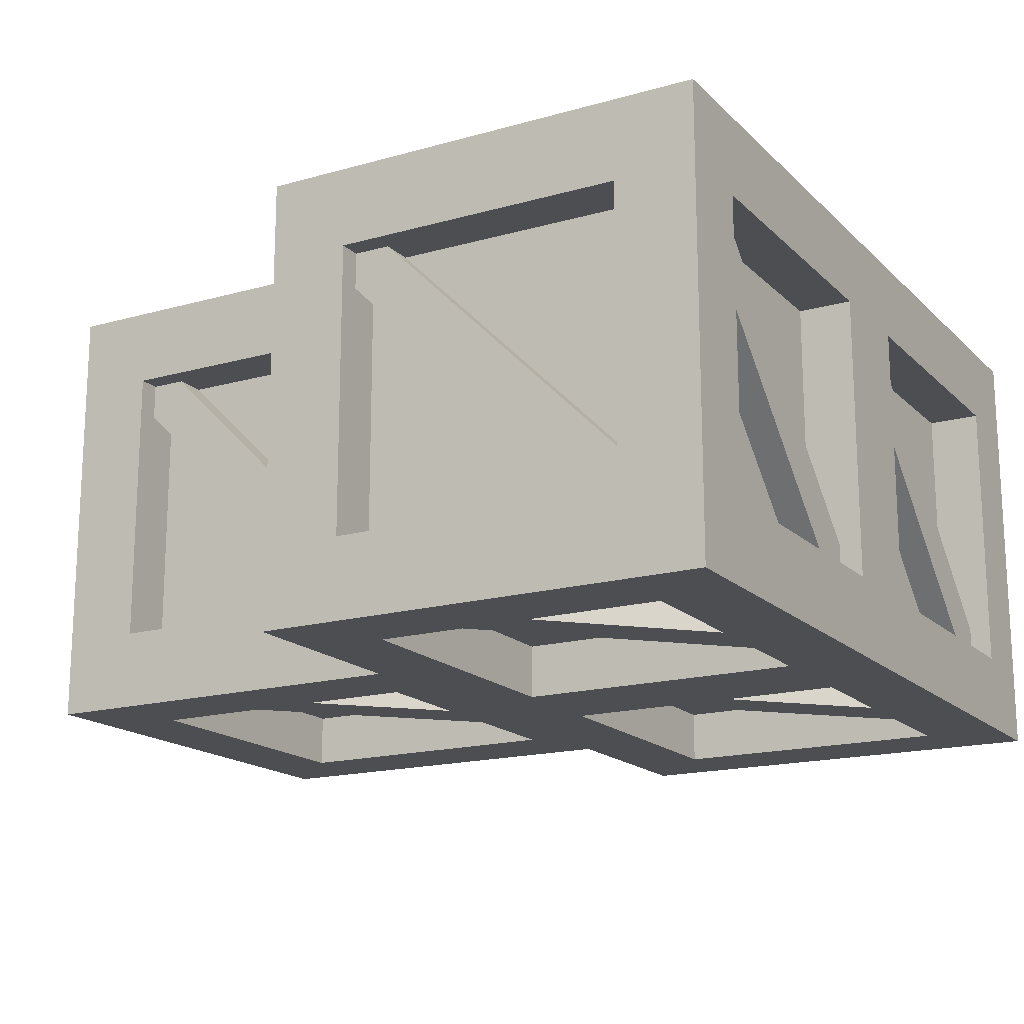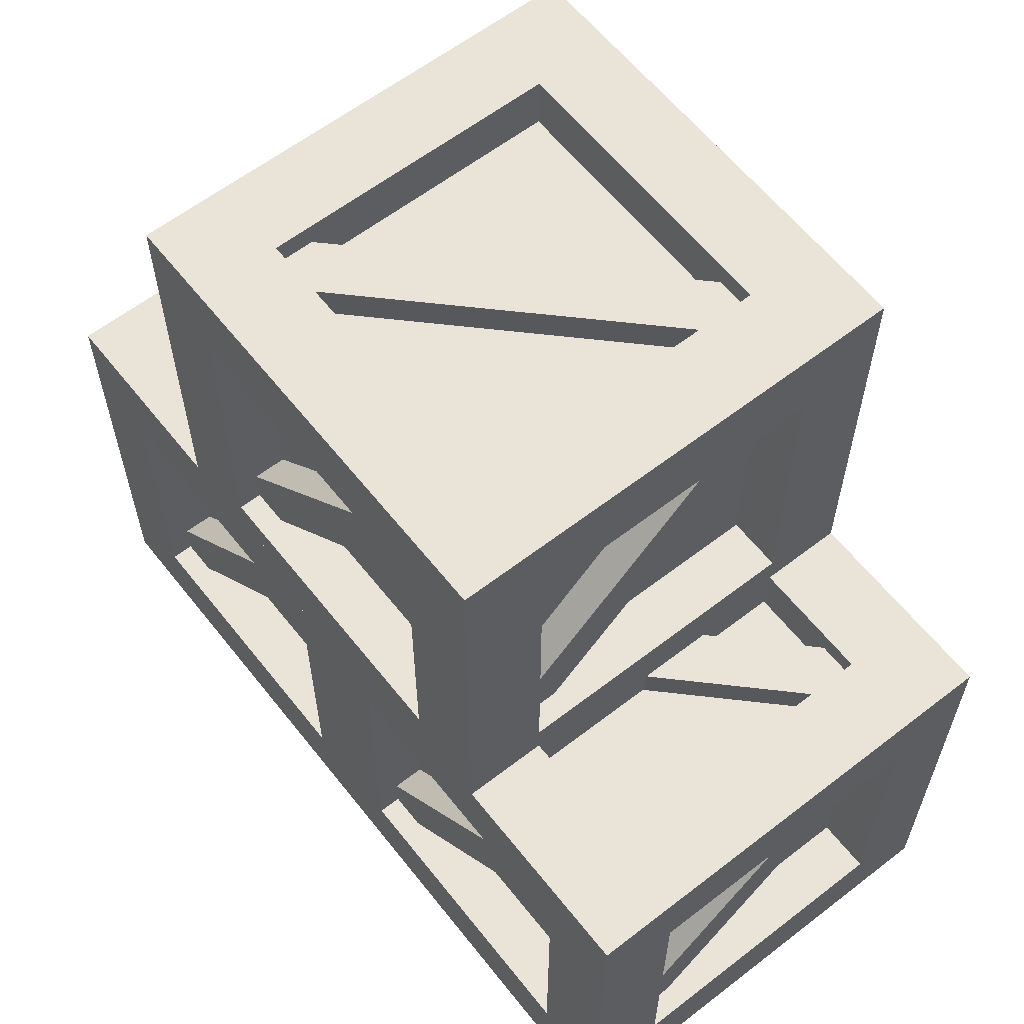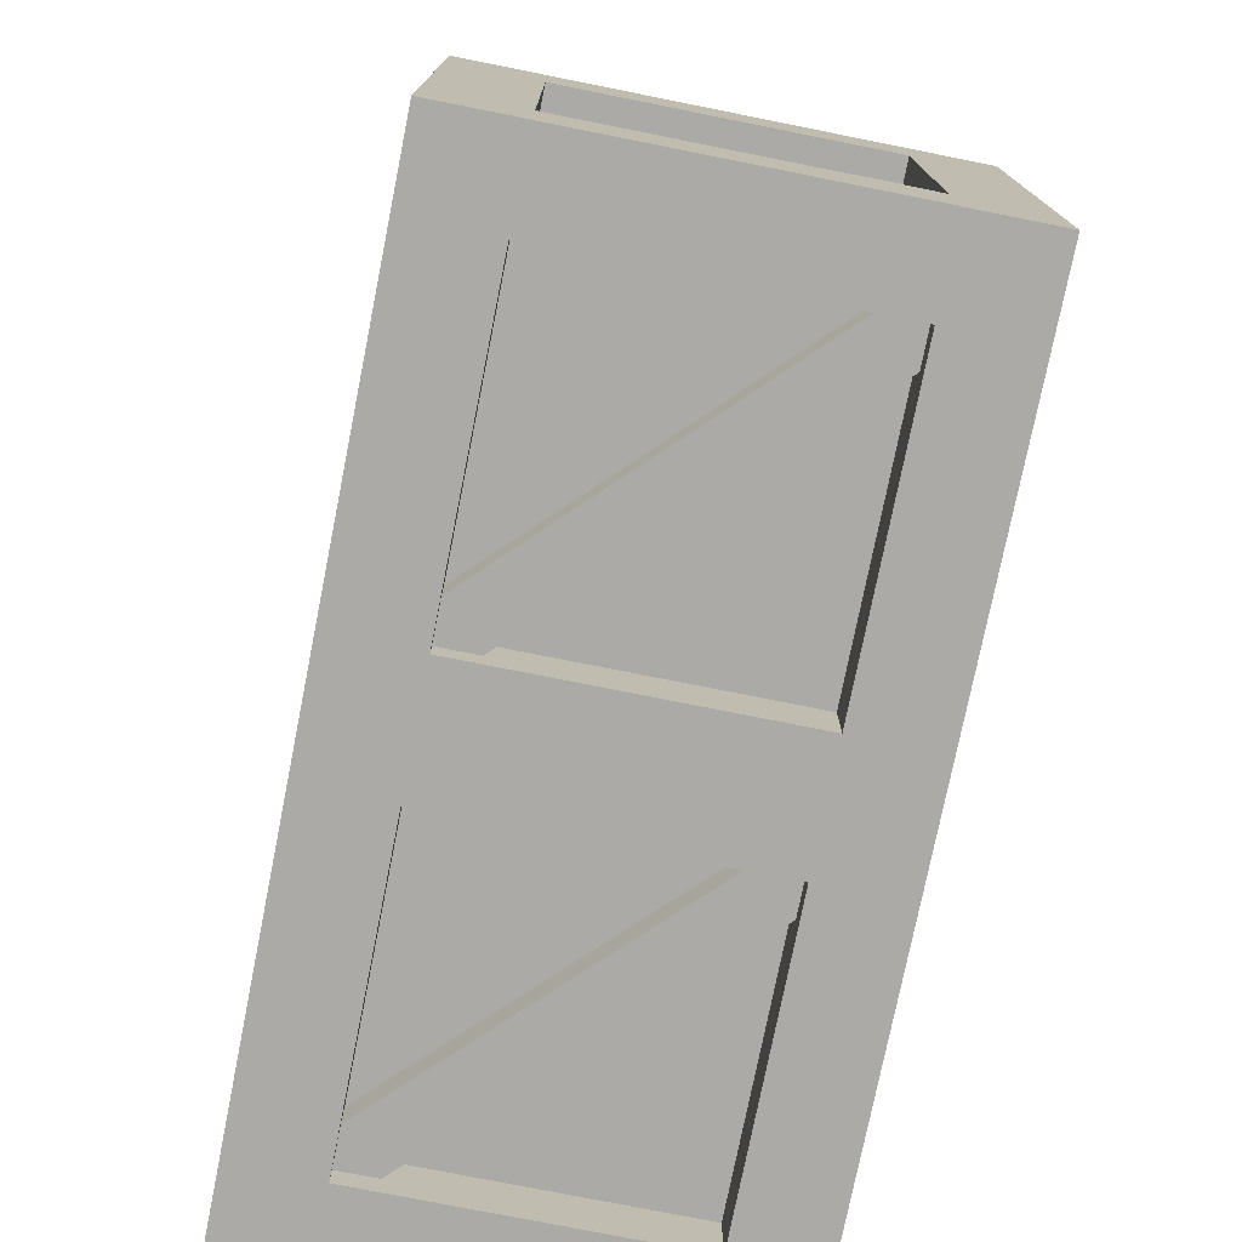
<metadata>
{"format":"obj","ext":"obj","renderer":"f3d","projection":"perspective","resolution":1024,"background":"white","views":[{"elev":-17.0,"azim":-60.5,"up":"+Z"},{"elev":61.0,"azim":-128.2,"up":"+Y"},{"elev":-76.0,"azim":78.7,"up":"+Y"}]}
</metadata>
<code>
g mergedBlocks
v -0.0025 0.08024 -0.1448
v -0.0025 0.08024 -0.1086
v -0.025 0.08024 -0.1448
v -0.025 0.08024 0.1448
v 0.029 0.08024 0.1448
v 0.029 0.08024 -0.1086
v 0.029 0.3336 0.1448
v -0.0025 0.3336 0.1448
v -0.025 0.45 -0.225
v -0.025 4.424e-14 -0.225
v -0.025 -4.424e-14 0.225
v -0.025 0.3698 0.1448
v -0.025 0.3698 -0.1448
v -0.025 0.45 0.225
v -0.0025 0.3698 0.1448
v -0.0025 0.3698 0.1086
v 0.029 0.3698 -0.1448
v 0.029 0.3698 0.1086
v 0.029 0.1164 -0.1448
v -0.0025 0.1164 -0.1448
v 0.3086 0.0225 -0.1448
v 0.3086 0.054 -0.1448
v 0.05524 0.0225 0.1086
v 0.05524 0.054 0.1086
v 0.3086 0.396 -0.1448
v 0.3086 0.4275 -0.1448
v 0.05524 0.396 0.1086
v 0.05524 0.4275 0.1086
v 0.425 4.424e-14 -0.225
v 0.05524 0.08024 -0.225
v 0.05524 0.3698 -0.225
v 0.3448 0.3698 -0.225
v 0.3448 0.08024 -0.225
v 0.425 0.45 -0.225
v 0.3448 0.0225 -0.1086
v 0.3448 0.0225 -0.1448
v 0.09143 0.0225 0.1448
v 0.05524 0.0225 0.1448
v 0.05524 0.4275 0.1448
v 0.09143 0.4275 0.1448
v 0.05524 0.45 0.1448
v 0.3448 0.45 0.1448
v 0.3448 0.396 0.1448
v 0.09143 0.396 0.1448
v 0.3448 0.396 -0.1086
v 0.3448 0.4275 -0.1086
v 0.3448 0.45 -0.1448
v 0.3448 0.4275 -0.1448
v 0.05524 0.396 -0.1448
v 0.05524 0.45 -0.1448
v 0.3448 2.847e-14 -0.1448
v 0.05524 2.847e-14 -0.1448
v 0.05524 0.054 -0.1448
v 0.05524 -2.847e-14 0.1448
v 0.425 0.45 0.225
v 0.3448 -2.847e-14 0.1448
v 0.425 -4.424e-14 0.225
v 0.3448 0.054 -0.1086
v 0.3448 0.054 0.1448
v 0.09143 0.054 0.1448
v 0.3448 0.3698 -0.171
v 0.09143 0.3698 -0.171
v 0.09143 0.3698 -0.2025
v 0.05524 0.3698 -0.2025
v 0.3448 0.08024 -0.2025
v 0.3448 0.1164 -0.2025
v 0.3448 0.1164 -0.171
v 0.3086 0.08024 -0.2025
v 0.05524 0.3336 -0.2025
v 0.05524 0.3698 0.171
v 0.05524 0.1164 0.171
v 0.05524 0.3698 0.225
v 0.05524 0.1164 0.2025
v 0.05524 0.08024 0.2025
v 0.05524 0.08024 0.225
v 0.05524 0.08024 -0.171
v 0.3086 0.08024 -0.171
v 0.09143 0.08024 0.2025
v 0.3448 0.3336 0.2025
v 0.3086 0.3698 0.2025
v 0.3448 0.3698 0.2025
v 0.05524 0.3336 -0.171
v 0.3448 0.3336 0.171
v 0.09143 0.08024 0.171
v 0.3086 0.3698 0.171
v 0.371 0.1164 0.1448
v 0.4025 0.1164 0.1448
v 0.371 0.3698 0.1448
v 0.425 0.3698 0.1448
v 0.425 0.08024 0.1448
v 0.4025 0.08024 0.1448
v 0.3448 0.08024 0.225
v 0.3448 0.3698 0.225
v 0.3448 0.08024 0.171
v 0.4025 0.3698 -0.1448
v 0.4025 0.3336 -0.1448
v 0.4025 0.3698 -0.1086
v 0.4025 0.08024 0.1086
v 0.371 0.3698 -0.1086
v 0.371 0.08024 0.1086
v 0.371 0.3336 -0.1448
v 0.425 0.08024 -0.1448
v 0.371 0.08024 -0.1448
v 0.425 0.3698 -0.1448
v -0.4025 0.08024 -0.1448
v -0.4025 0.08024 -0.1086
v -0.425 0.08024 -0.1448
v -0.425 0.08024 0.1448
v -0.371 0.08024 0.1448
v -0.371 0.08024 -0.1086
v -0.371 0.3336 0.1448
v -0.4025 0.3336 0.1448
v -0.425 0.45 -0.225
v -0.425 4.424e-14 -0.225
v -0.425 -4.424e-14 0.225
v -0.425 0.3698 0.1448
v -0.425 0.3698 -0.1448
v -0.425 0.45 0.225
v -0.4025 0.3698 0.1448
v -0.4025 0.3698 0.1086
v -0.371 0.3698 -0.1448
v -0.371 0.3698 0.1086
v -0.371 0.1164 -0.1448
v -0.4025 0.1164 -0.1448
v -0.09143 0.0225 -0.1448
v -0.09143 0.054 -0.1448
v -0.3448 0.0225 0.1086
v -0.3448 0.054 0.1086
v -0.09143 0.396 -0.1448
v -0.09143 0.4275 -0.1448
v -0.3448 0.396 0.1086
v -0.3448 0.4275 0.1086
v 0.025 4.424e-14 -0.225
v -0.3448 0.08024 -0.225
v -0.3448 0.3698 -0.225
v -0.05524 0.3698 -0.225
v -0.05524 0.08024 -0.225
v 0.025 0.45 -0.225
v -0.05524 0.0225 -0.1086
v -0.05524 0.0225 -0.1448
v -0.3086 0.0225 0.1448
v -0.3448 0.0225 0.1448
v -0.3448 0.4275 0.1448
v -0.3086 0.4275 0.1448
v -0.3448 0.45 0.1448
v -0.05524 0.45 0.1448
v -0.05524 0.396 0.1448
v -0.3086 0.396 0.1448
v -0.05524 0.396 -0.1086
v -0.05524 0.4275 -0.1086
v -0.05524 0.45 -0.1448
v -0.05524 0.4275 -0.1448
v -0.3448 0.396 -0.1448
v -0.3448 0.45 -0.1448
v -0.05524 2.847e-14 -0.1448
v -0.3448 2.847e-14 -0.1448
v -0.3448 0.054 -0.1448
v -0.3448 -2.847e-14 0.1448
v 0.025 0.45 0.225
v -0.05524 -2.847e-14 0.1448
v 0.025 -4.424e-14 0.225
v -0.05524 0.054 -0.1086
v -0.05524 0.054 0.1448
v -0.3086 0.054 0.1448
v -0.05524 0.3698 -0.171
v -0.3086 0.3698 -0.171
v -0.3086 0.3698 -0.2025
v -0.3448 0.3698 -0.2025
v -0.05524 0.08024 -0.2025
v -0.05524 0.1164 -0.2025
v -0.05524 0.1164 -0.171
v -0.09143 0.08024 -0.2025
v -0.3448 0.3336 -0.2025
v -0.3448 0.3698 0.171
v -0.3448 0.1164 0.171
v -0.3448 0.3698 0.225
v -0.3448 0.1164 0.2025
v -0.3448 0.08024 0.2025
v -0.3448 0.08024 0.225
v -0.3448 0.08024 -0.171
v -0.09143 0.08024 -0.171
v -0.3086 0.08024 0.2025
v -0.05524 0.3336 0.2025
v -0.09143 0.3698 0.2025
v -0.05524 0.3698 0.2025
v -0.3448 0.3336 -0.171
v -0.05524 0.3336 0.171
v -0.3086 0.08024 0.171
v -0.09143 0.3698 0.171
v -0.029 0.1164 0.1448
v 0.0025 0.1164 0.1448
v -0.029 0.3698 0.1448
v 0.025 0.3698 0.1448
v 0.025 0.08024 0.1448
v 0.0025 0.08024 0.1448
v -0.05524 0.08024 0.225
v -0.05524 0.3698 0.225
v -0.05524 0.08024 0.171
v 0.0025 0.3698 -0.1448
v 0.0025 0.3336 -0.1448
v 0.0025 0.3698 -0.1086
v 0.0025 0.08024 0.1086
v -0.029 0.3698 -0.1086
v -0.029 0.08024 0.1086
v -0.029 0.3336 -0.1448
v 0.025 0.08024 -0.1448
v -0.029 0.08024 -0.1448
v 0.025 0.3698 -0.1448
v -0.2025 0.4802 -0.1448
v -0.2025 0.4802 -0.1086
v -0.225 0.4802 -0.1448
v -0.225 0.4802 0.1448
v -0.171 0.4802 0.1448
v -0.171 0.4802 -0.1086
v -0.171 0.7336 0.1448
v -0.2025 0.7336 0.1448
v -0.225 0.85 -0.225
v -0.225 0.4 -0.225
v -0.225 0.4 0.225
v -0.225 0.7698 0.1448
v -0.225 0.7698 -0.1448
v -0.225 0.85 0.225
v -0.2025 0.7698 0.1448
v -0.2025 0.7698 0.1086
v -0.171 0.7698 -0.1448
v -0.171 0.7698 0.1086
v -0.171 0.5164 -0.1448
v -0.2025 0.5164 -0.1448
v 0.1086 0.4225 -0.1448
v 0.1086 0.454 -0.1448
v -0.1448 0.4225 0.1086
v -0.1448 0.454 0.1086
v 0.1086 0.796 -0.1448
v 0.1086 0.8275 -0.1448
v -0.1448 0.796 0.1086
v -0.1448 0.8275 0.1086
v 0.225 0.4 -0.225
v -0.1448 0.4802 -0.225
v -0.1448 0.7698 -0.225
v 0.1448 0.7698 -0.225
v 0.1448 0.4802 -0.225
v 0.225 0.85 -0.225
v 0.1448 0.4225 -0.1086
v 0.1448 0.4225 -0.1448
v -0.1086 0.4225 0.1448
v -0.1448 0.4225 0.1448
v -0.1448 0.8275 0.1448
v -0.1086 0.8275 0.1448
v -0.1448 0.85 0.1448
v 0.1448 0.85 0.1448
v 0.1448 0.796 0.1448
v -0.1086 0.796 0.1448
v 0.1448 0.796 -0.1086
v 0.1448 0.8275 -0.1086
v 0.1448 0.85 -0.1448
v 0.1448 0.8275 -0.1448
v -0.1448 0.796 -0.1448
v -0.1448 0.85 -0.1448
v 0.1448 0.4 -0.1448
v -0.1448 0.4 -0.1448
v -0.1448 0.454 -0.1448
v -0.1448 0.4 0.1448
v 0.225 0.85 0.225
v 0.1448 0.4 0.1448
v 0.225 0.4 0.225
v 0.1448 0.454 -0.1086
v 0.1448 0.454 0.1448
v -0.1086 0.454 0.1448
v 0.1448 0.7698 -0.171
v -0.1086 0.7698 -0.171
v -0.1086 0.7698 -0.2025
v -0.1448 0.7698 -0.2025
v 0.1448 0.4802 -0.2025
v 0.1448 0.5164 -0.2025
v 0.1448 0.5164 -0.171
v 0.1086 0.4802 -0.2025
v -0.1448 0.7336 -0.2025
v -0.1448 0.7698 0.171
v -0.1448 0.5164 0.171
v -0.1448 0.7698 0.225
v -0.1448 0.5164 0.2025
v -0.1448 0.4802 0.2025
v -0.1448 0.4802 0.225
v -0.1448 0.4802 -0.171
v 0.1086 0.4802 -0.171
v -0.1086 0.4802 0.2025
v 0.1448 0.7336 0.2025
v 0.1086 0.7698 0.2025
v 0.1448 0.7698 0.2025
v -0.1448 0.7336 -0.171
v 0.1448 0.7336 0.171
v -0.1086 0.4802 0.171
v 0.1086 0.7698 0.171
v 0.171 0.5164 0.1448
v 0.2025 0.5164 0.1448
v 0.171 0.7698 0.1448
v 0.225 0.7698 0.1448
v 0.225 0.4802 0.1448
v 0.2025 0.4802 0.1448
v 0.1448 0.4802 0.225
v 0.1448 0.7698 0.225
v 0.1448 0.4802 0.171
v 0.2025 0.7698 -0.1448
v 0.2025 0.7336 -0.1448
v 0.2025 0.7698 -0.1086
v 0.2025 0.4802 0.1086
v 0.171 0.7698 -0.1086
v 0.171 0.4802 0.1086
v 0.171 0.7336 -0.1448
v 0.225 0.4802 -0.1448
v 0.171 0.4802 -0.1448
v 0.225 0.7698 -0.1448
f 3 2 1
f 4 2 3
f 5 2 4
f 2 5 6
f 7 2 6
f 2 7 8
f 10 3 9
f 3 10 11
f 3 11 4
f 4 11 12
f 13 9 3
f 9 13 14
f 14 13 12
f 14 12 11
f 12 16 15
f 13 16 12
f 17 16 13
f 16 17 18
f 17 20 19
f 13 20 17
f 3 20 13
f 20 3 1
f 2 20 1
f 20 2 16
f 16 2 8
f 16 8 15
f 23 22 21
f 22 23 24
f 27 26 25
f 26 27 28
f 12 5 4
f 5 12 8
f 8 12 15
f 7 5 8
f 10 30 29
f 30 10 9
f 30 9 31
f 31 9 32
f 33 29 30
f 29 33 34
f 34 33 32
f 34 32 9
f 37 36 35
f 36 37 21
f 21 37 23
f 23 37 38
f 41 40 39
f 42 40 41
f 43 40 42
f 40 43 44
f 16 19 20
f 19 16 18
f 43 46 45
f 42 46 43
f 47 46 42
f 46 47 48
f 50 27 49
f 27 50 28
f 28 50 41
f 28 41 39
f 36 52 51
f 52 36 21
f 52 21 53
f 53 21 22
f 47 26 48
f 50 26 47
f 49 26 50
f 26 49 25
f 48 40 46
f 40 48 26
f 40 26 28
f 40 28 39
f 24 23 53
f 54 53 23
f 53 54 52
f 54 23 38
f 34 47 42
f 47 34 9
f 47 9 50
f 50 9 14
f 55 42 14
f 42 55 34
f 14 42 41
f 14 41 50
f 57 56 29
f 56 57 11
f 56 11 54
f 54 11 52
f 51 29 56
f 29 51 10
f 10 51 52
f 10 52 11
f 56 36 51
f 36 56 35
f 35 56 58
f 58 56 59
f 38 56 54
f 56 38 37
f 56 37 59
f 59 37 60
f 46 44 45
f 44 46 40
f 62 32 61
f 32 62 63
f 32 63 31
f 31 63 64
f 65 32 33
f 32 65 66
f 32 66 61
f 61 66 67
f 63 67 66
f 67 63 62
f 69 65 68
f 65 69 66
f 66 69 63
f 63 69 64
f 58 37 35
f 37 58 60
f 72 71 70
f 71 72 73
f 73 72 74
f 74 72 75
f 33 68 65
f 68 33 30
f 68 30 76
f 76 77 68
f 79 74 78
f 74 79 73
f 73 79 80
f 80 79 81
f 77 69 68
f 69 77 82
f 64 30 31
f 30 64 69
f 30 69 76
f 76 69 82
f 79 84 83
f 84 79 78
f 71 80 85
f 80 71 73
f 88 87 86
f 89 87 88
f 90 87 89
f 87 90 91
f 57 92 11
f 92 57 55
f 92 55 93
f 93 55 72
f 75 11 92
f 11 75 14
f 14 75 72
f 14 72 55
f 72 81 93
f 81 72 80
f 80 72 85
f 85 72 70
f 84 78 94
f 75 94 78
f 94 75 92
f 75 78 74
f 97 96 95
f 96 97 98
f 98 97 87
f 98 87 91
f 97 86 87
f 86 97 99
f 101 98 100
f 98 101 96
f 104 103 102
f 103 104 96
f 96 104 95
f 101 103 96
f 92 83 94
f 83 92 79
f 79 92 81
f 81 92 93
f 88 104 89
f 104 88 97
f 97 88 99
f 95 104 97
f 102 91 90
f 91 102 98
f 98 102 103
f 98 103 100
f 34 104 29
f 104 34 55
f 104 55 89
f 89 55 90
f 102 29 104
f 29 102 57
f 57 102 90
f 57 90 55
f 107 106 105
f 108 106 107
f 109 106 108
f 106 109 110
f 111 106 110
f 106 111 112
f 114 107 113
f 107 114 115
f 107 115 108
f 108 115 116
f 117 113 107
f 113 117 118
f 118 117 116
f 118 116 115
f 116 120 119
f 117 120 116
f 121 120 117
f 120 121 122
f 121 124 123
f 117 124 121
f 107 124 117
f 124 107 105
f 106 124 105
f 124 106 120
f 120 106 112
f 120 112 119
f 127 126 125
f 126 127 128
f 131 130 129
f 130 131 132
f 116 109 108
f 109 116 112
f 112 116 119
f 111 109 112
f 114 134 133
f 134 114 113
f 134 113 135
f 135 113 136
f 137 133 134
f 133 137 138
f 138 137 136
f 138 136 113
f 141 140 139
f 140 141 125
f 125 141 127
f 127 141 142
f 145 144 143
f 146 144 145
f 147 144 146
f 144 147 148
f 120 123 124
f 123 120 122
f 147 150 149
f 146 150 147
f 151 150 146
f 150 151 152
f 154 131 153
f 131 154 132
f 132 154 145
f 132 145 143
f 140 156 155
f 156 140 125
f 156 125 157
f 157 125 126
f 151 130 152
f 154 130 151
f 153 130 154
f 130 153 129
f 152 144 150
f 144 152 130
f 144 130 132
f 144 132 143
f 128 127 157
f 158 157 127
f 157 158 156
f 158 127 142
f 138 151 146
f 151 138 113
f 151 113 154
f 154 113 118
f 159 146 118
f 146 159 138
f 118 146 145
f 118 145 154
f 161 160 133
f 160 161 115
f 160 115 158
f 158 115 156
f 155 133 160
f 133 155 114
f 114 155 156
f 114 156 115
f 160 140 155
f 140 160 139
f 139 160 162
f 162 160 163
f 142 160 158
f 160 142 141
f 160 141 163
f 163 141 164
f 150 148 149
f 148 150 144
f 166 136 165
f 136 166 167
f 136 167 135
f 135 167 168
f 169 136 137
f 136 169 170
f 136 170 165
f 165 170 171
f 167 171 170
f 171 167 166
f 173 169 172
f 169 173 170
f 170 173 167
f 167 173 168
f 162 141 139
f 141 162 164
f 176 175 174
f 175 176 177
f 177 176 178
f 178 176 179
f 137 172 169
f 172 137 134
f 172 134 180
f 180 181 172
f 183 178 182
f 178 183 177
f 177 183 184
f 184 183 185
f 181 173 172
f 173 181 186
f 168 134 135
f 134 168 173
f 134 173 180
f 180 173 186
f 183 188 187
f 188 183 182
f 175 184 189
f 184 175 177
f 192 191 190
f 193 191 192
f 194 191 193
f 191 194 195
f 161 196 115
f 196 161 159
f 196 159 197
f 197 159 176
f 179 115 196
f 115 179 118
f 118 179 176
f 118 176 159
f 176 185 197
f 185 176 184
f 184 176 189
f 189 176 174
f 188 182 198
f 179 198 182
f 198 179 196
f 179 182 178
f 201 200 199
f 200 201 202
f 202 201 191
f 202 191 195
f 201 190 191
f 190 201 203
f 205 202 204
f 202 205 200
f 208 207 206
f 207 208 200
f 200 208 199
f 205 207 200
f 196 187 198
f 187 196 183
f 183 196 185
f 185 196 197
f 192 208 193
f 208 192 201
f 201 192 203
f 199 208 201
f 206 195 194
f 195 206 202
f 202 206 207
f 202 207 204
f 138 208 133
f 208 138 159
f 208 159 193
f 193 159 194
f 206 133 208
f 133 206 161
f 161 206 194
f 161 194 159
f 211 210 209
f 212 210 211
f 213 210 212
f 210 213 214
f 215 210 214
f 210 215 216
f 218 211 217
f 211 218 219
f 211 219 212
f 212 219 220
f 221 217 211
f 217 221 222
f 222 221 220
f 222 220 219
f 220 224 223
f 221 224 220
f 225 224 221
f 224 225 226
f 225 228 227
f 221 228 225
f 211 228 221
f 228 211 209
f 210 228 209
f 228 210 224
f 224 210 216
f 224 216 223
f 231 230 229
f 230 231 232
f 235 234 233
f 234 235 236
f 220 213 212
f 213 220 216
f 216 220 223
f 215 213 216
f 218 238 237
f 238 218 217
f 238 217 239
f 239 217 240
f 241 237 238
f 237 241 242
f 242 241 240
f 242 240 217
f 245 244 243
f 244 245 229
f 229 245 231
f 231 245 246
f 249 248 247
f 250 248 249
f 251 248 250
f 248 251 252
f 224 227 228
f 227 224 226
f 251 254 253
f 250 254 251
f 255 254 250
f 254 255 256
f 258 235 257
f 235 258 236
f 236 258 249
f 236 249 247
f 244 260 259
f 260 244 229
f 260 229 261
f 261 229 230
f 255 234 256
f 258 234 255
f 257 234 258
f 234 257 233
f 256 248 254
f 248 256 234
f 248 234 236
f 248 236 247
f 232 231 261
f 262 261 231
f 261 262 260
f 262 231 246
f 242 255 250
f 255 242 217
f 255 217 258
f 258 217 222
f 263 250 222
f 250 263 242
f 222 250 249
f 222 249 258
f 265 264 237
f 264 265 219
f 264 219 262
f 262 219 260
f 259 237 264
f 237 259 218
f 218 259 260
f 218 260 219
f 264 244 259
f 244 264 243
f 243 264 266
f 266 264 267
f 246 264 262
f 264 246 245
f 264 245 267
f 267 245 268
f 254 252 253
f 252 254 248
f 270 240 269
f 240 270 271
f 240 271 239
f 239 271 272
f 273 240 241
f 240 273 274
f 240 274 269
f 269 274 275
f 271 275 274
f 275 271 270
f 277 273 276
f 273 277 274
f 274 277 271
f 271 277 272
f 266 245 243
f 245 266 268
f 280 279 278
f 279 280 281
f 281 280 282
f 282 280 283
f 241 276 273
f 276 241 238
f 276 238 284
f 284 285 276
f 287 282 286
f 282 287 281
f 281 287 288
f 288 287 289
f 285 277 276
f 277 285 290
f 272 238 239
f 238 272 277
f 238 277 284
f 284 277 290
f 287 292 291
f 292 287 286
f 279 288 293
f 288 279 281
f 296 295 294
f 297 295 296
f 298 295 297
f 295 298 299
f 265 300 219
f 300 265 263
f 300 263 301
f 301 263 280
f 283 219 300
f 219 283 222
f 222 283 280
f 222 280 263
f 280 289 301
f 289 280 288
f 288 280 293
f 293 280 278
f 292 286 302
f 283 302 286
f 302 283 300
f 283 286 282
f 305 304 303
f 304 305 306
f 306 305 295
f 306 295 299
f 305 294 295
f 294 305 307
f 309 306 308
f 306 309 304
f 312 311 310
f 311 312 304
f 304 312 303
f 309 311 304
f 300 291 302
f 291 300 287
f 287 300 289
f 289 300 301
f 296 312 297
f 312 296 305
f 305 296 307
f 303 312 305
f 310 299 298
f 299 310 306
f 306 310 311
f 306 311 308
f 242 312 237
f 312 242 263
f 312 263 297
f 297 263 298
f 310 237 312
f 237 310 265
f 265 310 298
f 265 298 263
f 18 17 19
f 7 6 5
f 60 58 59
f 44 43 45
f 53 22 24
f 49 27 25
f 61 67 62
f 82 77 76
f 83 84 94
f 86 99 88
f 70 71 85
f 100 103 101
f 122 121 123
f 111 110 109
f 164 162 163
f 148 147 149
f 157 126 128
f 153 131 129
f 165 171 166
f 186 181 180
f 187 188 198
f 190 203 192
f 174 175 189
f 204 207 205
f 226 225 227
f 215 214 213
f 268 266 267
f 252 251 253
f 261 230 232
f 257 235 233
f 269 275 270
f 290 285 284
f 291 292 302
f 294 307 296
f 278 279 293
f 308 311 309

</code>
